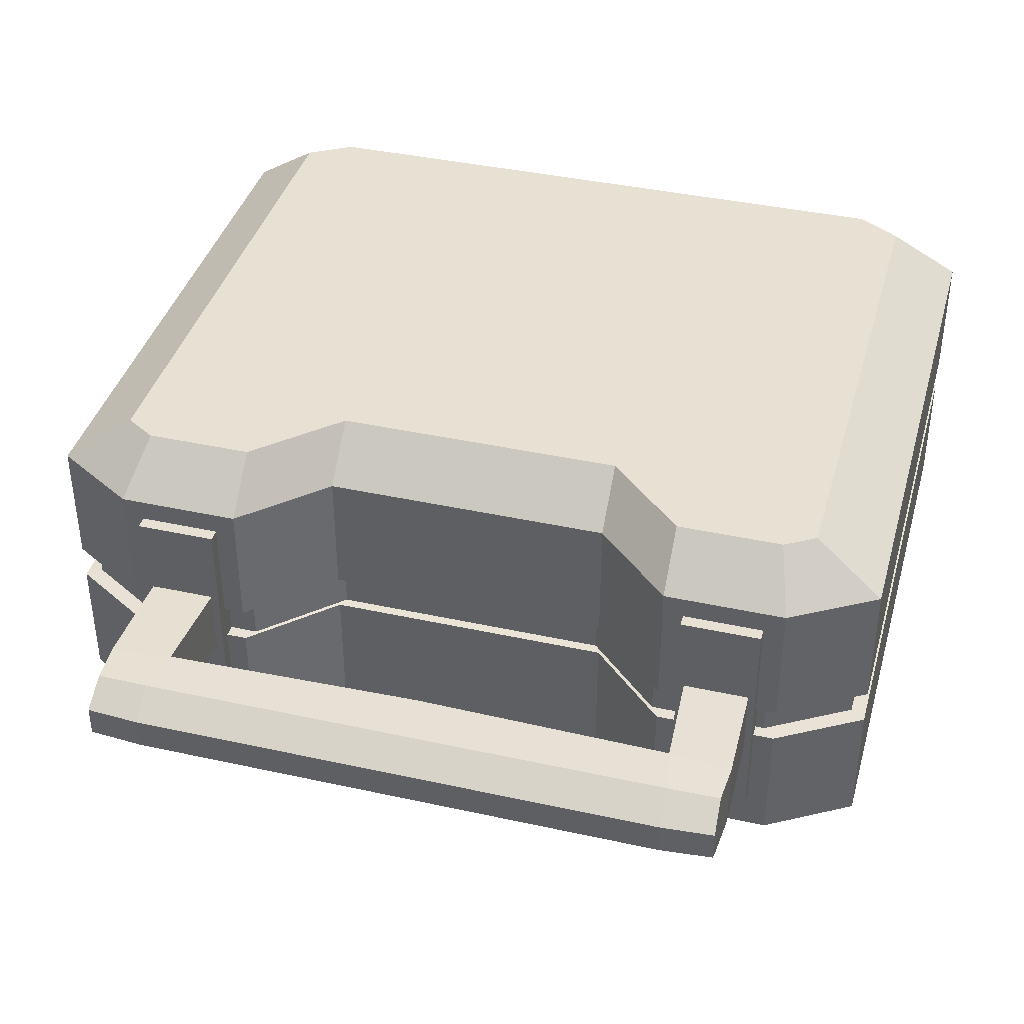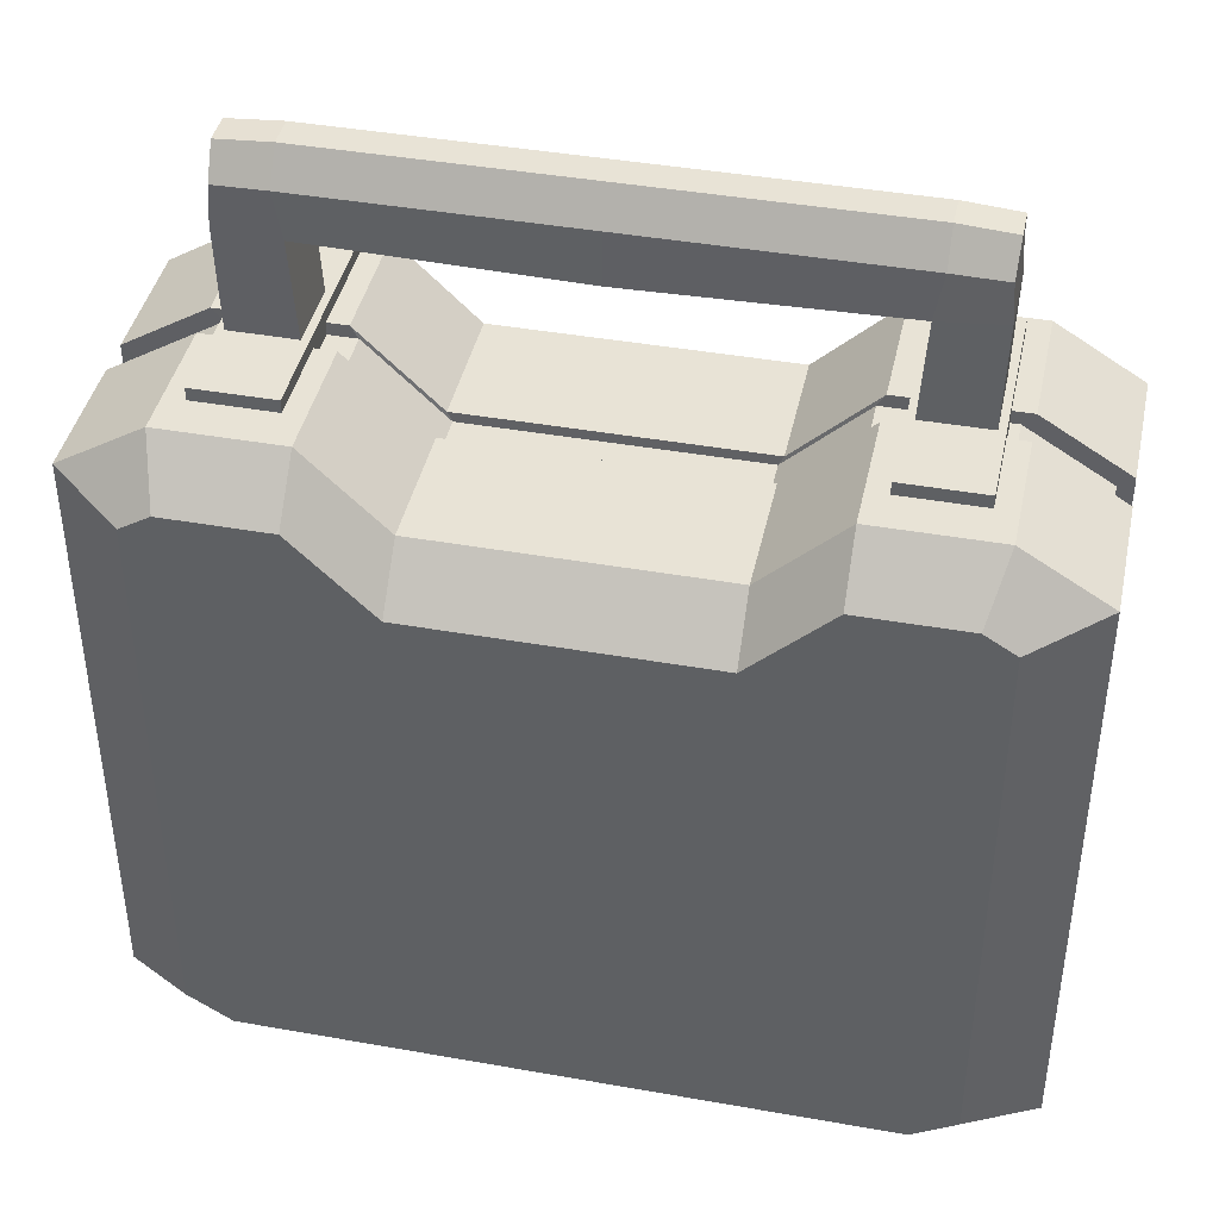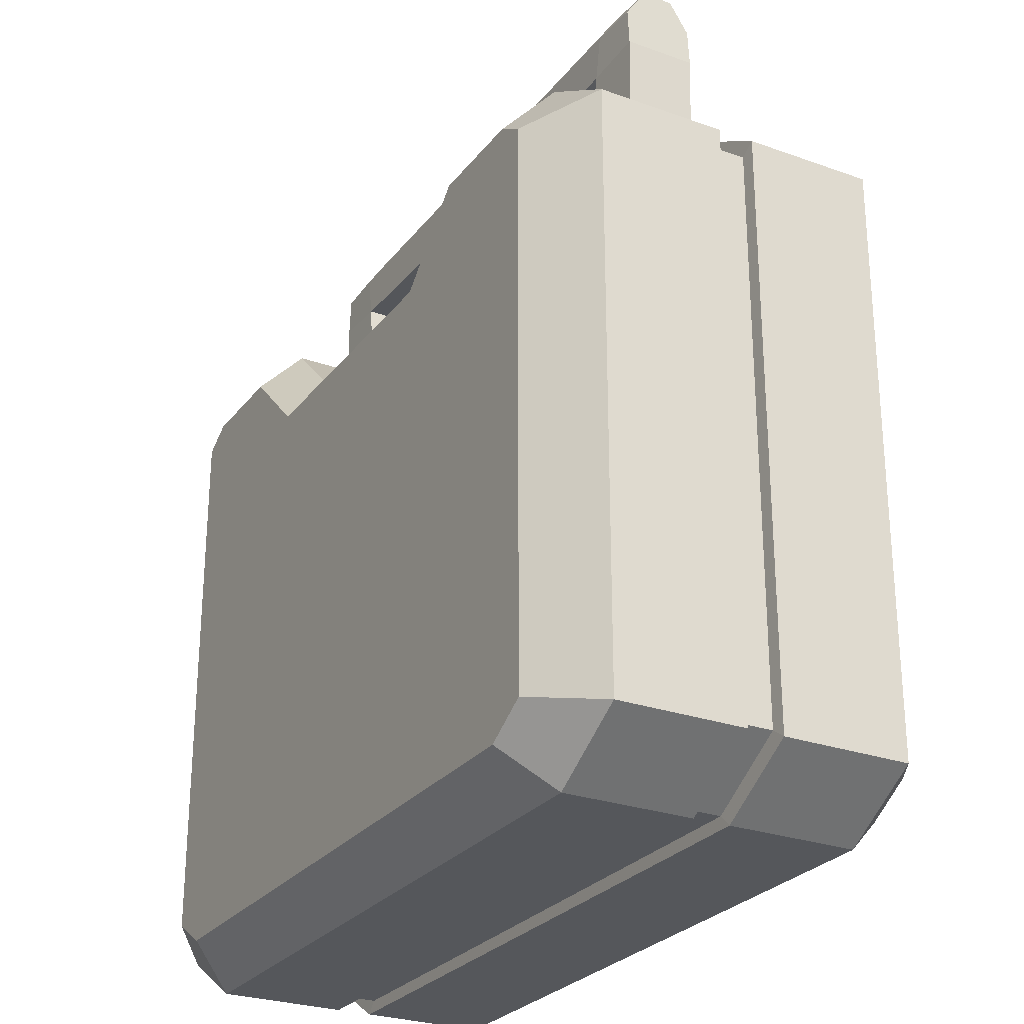
<metadata>
{"format":"obj","ext":"obj","renderer":"f3d","projection":"perspective","resolution":1024,"background":"white","views":[{"elev":39.5,"azim":-164.7,"up":"+Z"},{"elev":41.7,"azim":-167.9,"up":"+Y"},{"elev":-26.8,"azim":60.8,"up":"+Y"}]}
</metadata>
<code>
o Pickup_Health_Cube.001
v 0.3759 -0.3826 -0.01974
v 0.3759 -0.3826 0.01974
v 0.4683 0.3263 -0.01974
v 0.4683 0.3263 0.01974
v 0.3759 0.3826 0.01974
v 0.3759 0.3826 -0.01974
v -0.3759 -0.3826 -0.01974
v -0.3759 -0.3826 0.01974
v -0.2441 -0.3826 0.01974
v -0.2441 -0.3826 -0.01974
v -0.1569 -0.3826 -0.01974
v -0.1569 -0.3826 0.01974
v 0.2526 0.396 0.02043
v 0.2526 0.396 -0.02043
v -0.2526 0.396 -0.02043
v -0.2526 0.396 0.02043
v -0.2526 -0.396 -0.02043
v -0.2526 -0.396 0.02043
v 0.2526 -0.396 0.02043
v 0.2526 -0.396 -0.02043
v -0.1623 -0.396 0.02043
v -0.1623 -0.396 -0.02043
v 0.1623 -0.396 -0.02043
v 0.1623 -0.396 0.02043
v 0.1623 0.3092 -0.02043
v 0.1623 0.3092 0.02043
v -0.1623 0.3092 -0.02043
v -0.1623 0.3092 0.02043
v -0.3891 -0.396 0.02043
v -0.3891 -0.396 -0.02043
v -0.4847 -0.3378 0.02043
v -0.4847 -0.3378 -0.02043
v -0.3891 0.396 0.02043
v -0.3891 0.396 -0.02043
v -0.4847 0.3378 -0.02043
v -0.4847 0.3378 0.02043
v 0.3891 -0.396 0.02043
v 0.3891 -0.396 -0.02043
v 0.4847 -0.3378 -0.02043
v 0.4847 -0.3378 0.02043
v 0.3891 0.396 -0.02043
v 0.3891 0.396 0.02043
v 0.4847 0.3378 0.02043
v 0.4847 0.3378 -0.02043
v 0.4683 -0.3263 -0.01974
v 0.4683 -0.3263 0.01974
v -0.3759 0.3826 0.01974
v -0.3759 0.3826 -0.01974
v -0.4683 0.3263 -0.01974
v -0.4683 0.3263 0.01974
v -0.4683 -0.3263 0.01974
v -0.4683 -0.3263 -0.01974
v -0.1569 0.2987 -0.01974
v -0.1569 0.2987 0.01974
v 0.1569 0.2987 -0.01974
v 0.1569 0.2987 0.01974
v 0.2441 0.3826 0.01974
v 0.2441 0.3826 -0.01974
v 0.1569 -0.3826 -0.01974
v 0.1569 -0.3826 0.01974
v 0.2441 -0.3826 0.01974
v 0.2441 -0.3826 -0.01974
v -0.2441 0.3826 -0.01974
v -0.2441 0.3826 0.01974
v -0.1623 0.1903 -0.2201
v -0.1623 -0.262 -0.2201
v 0.2526 -0.1206 0.2201
v 0.2526 0.04895 0.2201
v 0.1623 -0.262 -0.2201
v 0.1623 0.1903 -0.2201
v 0.4683 -0.1206 0.01974
v 0.4683 0.04895 0.01974
v -0.2526 0.04895 0.2201
v -0.2526 -0.1206 0.2201
v 0.4683 0.04895 -0.01974
v 0.4683 -0.1206 -0.01974
v 0.1623 0.1903 0.2201
v 0.1623 -0.262 0.2201
v 0.4847 -0.1206 -0.02043
v 0.4847 0.04895 -0.02043
v -0.2526 -0.1206 -0.2201
v -0.2526 0.04895 -0.2201
v -0.4683 -0.1206 0.01974
v -0.4683 0.04895 0.01974
v 0.4847 0.04895 0.02043
v 0.4847 -0.1206 0.02043
v -0.1623 0.1903 0.2201
v -0.1623 -0.262 0.2201
v -0.4847 0.04895 -0.02043
v -0.4847 -0.1206 -0.02043
v 0.2526 -0.1206 -0.2201
v 0.2526 0.04895 -0.2201
v -0.4847 0.04895 0.02043
v -0.4847 -0.1206 0.02043
v -0.4683 -0.1206 -0.01974
v -0.4683 0.04895 -0.01974
v 0.0457 0.2987 -0.01974
v -0.0457 0.2987 -0.01974
v -0.0457 0.2987 0.01974
v 0.0457 0.2987 0.01974
v -0.0457 -0.3826 -0.01974
v 0.0457 -0.3826 -0.01974
v 0.0457 -0.3826 0.01974
v -0.0457 -0.3826 0.01974
v 0.0473 -0.396 0.02043
v -0.0473 -0.396 0.02043
v -0.0473 -0.396 -0.02043
v 0.0473 -0.396 -0.02043
v -0.0473 0.3092 0.02043
v 0.0473 0.3092 0.02043
v 0.0473 0.3092 -0.02043
v -0.0473 0.3092 -0.02043
v -0.0473 -0.262 0.2201
v 0.0473 -0.262 0.2201
v 0.0473 0.1903 0.2201
v -0.0473 0.1903 0.2201
v -0.0473 0.1903 -0.2201
v 0.0473 0.1903 -0.2201
v 0.0473 -0.262 -0.2201
v -0.0473 -0.262 -0.2201
v -0.4847 0.00469 -0.02043
v -0.4847 -0.07638 -0.02043
v -0.4683 -0.07638 -0.01974
v -0.4683 0.00469 -0.01974
v 0.2526 -0.07638 -0.2201
v 0.2526 0.00469 -0.2201
v -0.2526 -0.07638 -0.2201
v -0.2526 0.00469 -0.2201
v -0.1623 0.00469 -0.2201
v -0.1623 -0.07638 -0.2201
v 0.1623 0.00469 0.2201
v 0.1623 -0.07638 0.2201
v 0.2526 -0.07638 0.2201
v 0.2526 0.00469 0.2201
v -0.1623 0.00469 0.2201
v -0.1623 -0.07638 0.2201
v 0.4683 -0.07638 0.01974
v 0.4683 0.00469 0.01974
v 0.4847 0.00469 0.02043
v 0.4847 -0.07638 0.02043
v -0.4683 -0.07638 0.01974
v -0.4683 0.00469 0.01974
v -0.2526 0.00469 0.2201
v -0.2526 -0.07638 0.2201
v 0.1623 -0.07638 -0.2201
v 0.1623 0.00469 -0.2201
v 0.4683 0.00469 -0.01974
v 0.4683 -0.07638 -0.01974
v 0.4847 -0.07638 -0.02043
v 0.4847 0.00469 -0.02043
v -0.4847 0.00469 0.02043
v -0.4847 -0.07638 0.02043
v -0.0473 0.00469 -0.2201
v -0.0473 -0.07638 -0.2201
v 0.0473 0.00469 -0.2201
v 0.0473 -0.07638 -0.2201
v -0.0473 -0.07638 0.2201
v -0.0473 0.00469 0.2201
v 0.0473 -0.07638 0.2201
v 0.0473 0.00469 0.2201
v -0.044 -0.165 0.2201
v 0.044 -0.165 0.2201
v 0.044 0.09331 0.2201
v -0.044 0.09331 0.2201
v -0.044 0.09331 -0.2201
v 0.044 0.09331 -0.2201
v 0.044 -0.165 -0.2201
v -0.044 -0.165 -0.2201
v -0.044 -0.07354 -0.2201
v 0.044 -0.07354 -0.2201
v -0.044 0.001858 0.2201
v 0.044 0.001858 0.2201
v -0.1248 0.001858 -0.2201
v -0.1248 -0.07354 -0.2201
v 0.1248 0.001858 0.2201
v 0.1248 -0.07354 0.2201
v -0.1248 0.001858 0.2201
v -0.1248 -0.07354 0.2201
v 0.1248 -0.07354 -0.2201
v 0.1248 0.001858 -0.2201
v -0.044 0.001858 -0.2201
v 0.044 0.001858 -0.2201
v -0.044 -0.07354 0.2201
v 0.044 -0.07354 0.2201
v 0.2526 -0.3483 -0.2201
v 0.2526 -0.396 -0.1656
v -0.2526 -0.396 -0.1656
v -0.2526 -0.3483 -0.2201
v -0.2526 0.3391 -0.2201
v -0.2526 0.396 -0.1656
v 0.2526 0.396 -0.1656
v 0.2526 0.3391 -0.2201
v -0.2526 -0.3483 0.2201
v -0.2526 -0.396 0.1656
v 0.2526 -0.396 0.1656
v 0.2526 -0.3483 0.2201
v 0.2526 0.3391 0.2201
v 0.2526 0.396 0.1656
v -0.2526 0.396 0.1656
v -0.2526 0.3391 0.2201
v 0.1623 -0.396 -0.1656
v 0.1623 -0.3483 -0.2201
v -0.1623 -0.3483 -0.2201
v -0.1623 -0.396 -0.1656
v -0.1623 0.3092 -0.1656
v -0.1623 0.2523 -0.2201
v 0.1623 0.2523 -0.2201
v 0.1623 0.3092 -0.1656
v -0.1623 -0.396 0.1656
v -0.1623 -0.3483 0.2201
v 0.1623 -0.3483 0.2201
v 0.1623 -0.396 0.1656
v 0.1623 0.3092 0.1656
v 0.1623 0.2523 0.2201
v -0.1623 0.2523 0.2201
v -0.1623 0.3092 0.1656
v -0.4064 -0.318 0.2201
v -0.4847 -0.3378 0.1656
v -0.3891 -0.396 0.1656
v -0.3566 -0.3483 0.2201
v -0.3718 0.3391 0.2201
v -0.3891 0.396 0.1656
v -0.4064 0.318 0.2201
v -0.4847 0.3378 0.1656
v -0.3566 -0.3483 -0.2201
v -0.3891 -0.396 -0.1656
v -0.4064 -0.318 -0.2201
v -0.4847 -0.3378 -0.1656
v -0.4064 0.318 -0.2201
v -0.4847 0.3378 -0.1656
v -0.3891 0.396 -0.1656
v -0.3718 0.3391 -0.2201
v 0.3566 -0.3483 0.2201
v 0.3891 -0.396 0.1656
v 0.4064 -0.318 0.2201
v 0.4847 -0.3378 0.1656
v 0.4064 0.318 0.2201
v 0.4847 0.3378 0.1656
v 0.3891 0.396 0.1656
v 0.3718 0.3391 0.2201
v 0.4064 -0.318 -0.2201
v 0.4847 -0.3378 -0.1656
v 0.3891 -0.396 -0.1656
v 0.3566 -0.3483 -0.2201
v 0.3718 0.3391 -0.2201
v 0.3891 0.396 -0.1656
v 0.4064 0.318 -0.2201
v 0.4847 0.3378 -0.1656
v -0.4064 -0.1206 0.2201
v -0.4847 -0.1206 0.1656
v -0.4064 0.04895 0.2201
v -0.4847 0.04895 0.1656
v 0.4064 0.04895 0.2201
v 0.4847 0.04895 0.1656
v 0.4064 -0.1206 0.2201
v 0.4847 -0.1206 0.1656
v -0.4847 -0.1206 -0.1656
v -0.4064 -0.1206 -0.2201
v -0.4847 0.04895 -0.1656
v -0.4064 0.04895 -0.2201
v 0.4847 0.04895 -0.1656
v 0.4064 0.04895 -0.2201
v 0.4847 -0.1206 -0.1656
v 0.4064 -0.1206 -0.2201
v 0.0473 -0.396 -0.1656
v 0.0473 -0.3483 -0.2201
v -0.0473 -0.3483 -0.2201
v -0.0473 -0.396 -0.1656
v -0.0473 0.3092 -0.1656
v -0.0473 0.2523 -0.2201
v 0.0473 0.2523 -0.2201
v 0.0473 0.3092 -0.1656
v -0.0473 -0.396 0.1656
v -0.0473 -0.3483 0.2201
v 0.0473 -0.3483 0.2201
v 0.0473 -0.396 0.1656
v 0.0473 0.3092 0.1656
v 0.0473 0.2523 0.2201
v -0.0473 0.2523 0.2201
v -0.0473 0.3092 0.1656
v 0.4847 0.00469 -0.1656
v 0.4064 0.00469 -0.2201
v 0.4064 -0.07638 -0.2201
v 0.4847 -0.07638 -0.1656
v -0.4847 -0.07638 -0.1656
v -0.4064 -0.07638 -0.2201
v -0.4064 0.00469 -0.2201
v -0.4847 0.00469 -0.1656
v -0.4064 -0.07638 0.2201
v -0.4847 -0.07638 0.1656
v -0.4847 0.00469 0.1656
v -0.4064 0.00469 0.2201
v 0.4064 0.00469 0.2201
v 0.4847 0.00469 0.1656
v 0.4847 -0.07638 0.1656
v 0.4064 -0.07638 0.2201
v -0.2758 0.3757 -0.1205
v -0.3659 0.3757 -0.1205
v -0.2758 0.3757 0.1414
v -0.3659 0.3757 0.1414
v -0.2758 0.4102 -0.1205
v -0.3659 0.4102 -0.1205
v -0.2758 0.4102 0.1414
v -0.3659 0.4102 0.1414
v -0.2826 0.3835 -0.02889
v -0.3572 0.3835 -0.02889
v -0.2826 0.3835 0.04976
v -0.3572 0.3835 0.04976
v -0.291 0.5203 -0.03124
v -0.3612 0.5259 -0.02982
v -0.291 0.5203 0.05211
v -0.3612 0.5259 0.05069
v -0.3002 0.6075 -0.007298
v -0.3002 0.5717 -0.03093
v -0.3596 0.6031 -0.00686
v -0.3582 0.5697 -0.02965
v -0.3002 0.5717 0.0518
v -0.3002 0.6075 0.02817
v -0.3582 0.5697 0.05052
v -0.3596 0.6031 0.02773
v 0.2758 0.3757 -0.1205
v 0.3659 0.3757 -0.1205
v 0.2758 0.3757 0.1414
v 0.3659 0.3757 0.1414
v 0.2758 0.4102 -0.1205
v 0.3659 0.4102 -0.1205
v 0.2758 0.4102 0.1414
v 0.3659 0.4102 0.1414
v 0.2826 0.3835 -0.02889
v 0.3572 0.3835 -0.02889
v 0.2826 0.3835 0.04976
v 0.3572 0.3835 0.04976
v 0.291 0.5203 -0.03124
v 0.3612 0.5259 -0.02982
v 0.291 0.5203 0.05211
v 0.3612 0.5259 0.05069
v 0 0.5128 0.05069
v 0 0.5128 -0.02982
v 0.3002 0.6075 -0.007298
v 0.3002 0.5717 -0.03093
v 0.3596 0.6031 -0.00686
v 0.3582 0.5697 -0.02965
v 0.3002 0.5717 0.0518
v 0.3002 0.6075 0.02817
v 0.3582 0.5697 0.05052
v 0.3596 0.6031 0.02773
v 0 0.6075 0.02817
v 0 0.5717 0.0518
v 0 0.5717 -0.03093
v 0 0.6075 -0.007298
f 75 80 44 3
f 106 21 12 104
f 42 13 198 239
f 18 21 209 194
f 226 187 17 30
f 65 82 189 206
f 246 191 14 41
f 92 70 207 192
f 188 81 66 203
f 201 186 20 23
f 262 92 192 245 247
f 16 33 222 199
f 185 91 264 241 244
f 191 208 25 14
f 106 273 209 21
f 190 231 34 15
f 77 68 197 214
f 13 26 213 198
f 210 88 74 193
f 32 90 257 228
f 93 252 224 36
f 40 86 256 236
f 80 261 248 44
f 225 227 258 81 188
f 271 207 70 118
f 119 69 202 266
f 290 152 94 250
f 29 219 218 31
f 113 88 210 274
f 193 74 249 217 220
f 104 12 11 101
f 38 243 242 39
f 242 263 79 39
f 226 30 32 228
f 251 73 200 221 223
f 205 190 15 27
f 218 250 94 31
f 73 87 215 200
f 233 235 255 67 196
f 259 89 35 230
f 265 201 23 108
f 254 85 43 238
f 82 260 229 232 189
f 68 253 237 240 197
f 14 25 55 58
f 34 231 230 35
f 40 37 2 46
f 109 99 54 28
f 23 20 62 59
f 26 13 57 56
f 19 24 60 61
f 38 39 45 1
f 107 101 11 22
f 41 14 58 6
f 112 27 53 98
f 13 42 5 57
f 44 41 6 3
f 20 38 1 62
f 15 34 48 63
f 100 56 55 97
f 9 8 7 10
f 5 4 3 6
f 1 45 46 2
f 48 49 50 47
f 8 51 52 7
f 56 57 58 55
f 12 9 10 11
f 2 61 62 1
f 57 5 6 58
f 61 60 59 62
f 31 94 83 51
f 64 54 53 63
f 29 18 194 219
f 47 64 63 48
f 83 95 52 51
f 34 35 49 48
f 16 28 54 64
f 18 29 8 9
f 36 33 47 50
f 27 15 63 53
f 21 18 9 12
f 29 31 51 8
f 71 86 40 46
f 30 17 10 7
f 17 22 11 10
f 24 212 276 105
f 37 19 61 2
f 32 30 7 52
f 33 16 64 47
f 42 43 4 5
f 234 37 40 236
f 24 19 195 212
f 186 243 38 20
f 109 28 216 280
f 4 72 75 3
f 84 93 36 50
f 42 239 238 43
f 196 67 78 211
f 76 71 46 45
f 187 204 22 17
f 39 79 76 45
f 222 33 36 224
f 95 90 32 52
f 35 89 96 49
f 43 85 72 4
f 28 16 199 216
f 19 37 234 195
f 246 41 44 248
f 49 96 84 50
f 121 124 96 89
f 268 265 108 107
f 127 130 66 81
f 131 134 68 77
f 160 131 77 115
f 137 140 86 71
f 122 285 257 90
f 141 123 95 83
f 143 135 87 73
f 145 125 91 69
f 156 145 69 119
f 147 150 80 75
f 249 74 144 289
f 134 293 253 68
f 260 82 128 287
f 138 147 75 72
f 294 139 85 254
f 256 86 140 295
f 79 263 284 149
f 152 141 83 94
f 204 268 107 22
f 205 27 112 269
f 270 271 118 117
f 130 154 120 66
f 119 120 168 167
f 135 158 116 87
f 130 129 173 174
f 279 215 87 116
f 126 282 283 125
f 26 110 277 213
f 110 109 280 277
f 54 99 98 53
f 99 100 97 98
f 25 111 97 55
f 111 112 98 97
f 23 59 102 108
f 108 102 101 107
f 26 56 100 110
f 110 100 99 109
f 60 103 102 59
f 103 104 101 102
f 78 114 275 211
f 114 113 274 275
f 214 278 115 77
f 278 279 116 115
f 66 120 267 203
f 120 119 266 267
f 206 270 117 65
f 105 276 273 106
f 272 111 25 208
f 269 112 111 272
f 24 105 103 60
f 105 106 104 103
f 154 130 174 169
f 153 117 165 181
f 88 113 157 136
f 160 115 163 172
f 135 136 178 177
f 129 153 181 173
f 65 117 153 129
f 117 118 166 165
f 93 84 142 151
f 151 142 141 152
f 125 283 264 91
f 287 128 127 286
f 286 127 81 258
f 252 93 151 291
f 295 140 139 294
f 71 76 148 137
f 137 148 147 138
f 92 262 282 126
f 291 151 152 290
f 67 255 296 133
f 133 296 293 134
f 292 143 73 251
f 289 144 143 292
f 76 79 149 148
f 148 149 150 147
f 118 70 146 155
f 116 158 171 164
f 70 92 126 146
f 146 126 125 145
f 74 88 136 144
f 144 136 135 143
f 84 96 124 142
f 142 124 123 141
f 89 259 288 121
f 121 288 285 122
f 72 85 139 138
f 138 139 140 137
f 114 78 132 159
f 114 159 184 162
f 78 67 133 132
f 132 133 134 131
f 82 65 129 128
f 128 129 130 127
f 150 281 261 80
f 149 284 281 150
f 90 95 123 122
f 122 123 124 121
f 169 170 167 168
f 171 172 163 164
f 161 162 184 183
f 183 184 172 171
f 178 183 171 177
f 165 166 182 181
f 181 182 170 169
f 173 181 169 174
f 182 180 179 170
f 184 176 175 172
f 159 132 176 184
f 118 155 182 166
f 113 114 162 161
f 131 160 172 175
f 136 157 183 178
f 132 131 175 176
f 158 135 177 171
f 146 145 179 180
f 157 113 161 183
f 120 154 169 168
f 155 146 180 182
f 115 116 164 163
f 156 119 167 170
f 145 156 170 179
f 204 187 188 203
f 208 191 192 207
f 212 195 196 211
f 216 199 200 215
f 186 201 202 185
f 268 204 203 267
f 190 205 206 189
f 272 208 207 271
f 194 209 210 193
f 276 212 211 275
f 198 213 214 197
f 280 216 215 279
f 227 225 226 228
f 220 217 218 219
f 223 221 222 224
f 232 229 230 231
f 235 233 234 236
f 244 241 242 243
f 247 245 246 248
f 240 237 238 239
f 225 188 187 226
f 193 220 219 194
f 199 222 221 200
f 189 232 231 190
f 185 244 243 186
f 233 196 195 234
f 239 198 197 240
f 245 192 191 246
f 284 263 264 283
f 288 259 260 287
f 292 251 252 291
f 296 255 256 295
f 254 238 237 253
f 236 256 255 235
f 224 252 251 223
f 250 218 217 249
f 262 247 248 261
f 241 264 263 242
f 228 257 258 227
f 259 230 229 260
f 201 265 266 202
f 265 268 267 266
f 205 269 270 206
f 269 272 271 270
f 209 273 274 210
f 273 276 275 274
f 213 277 278 214
f 277 280 279 278
f 261 281 282 262
f 281 284 283 282
f 257 285 286 258
f 285 288 287 286
f 249 289 290 250
f 289 292 291 290
f 253 293 294 254
f 293 296 295 294
f 202 69 91 185
f 297 299 300 298
f 301 302 304 303
f 297 298 302 301
f 298 300 304 302
f 300 299 303 304
f 299 297 301 303
f 305 307 308 306
f 309 314 349 338
f 307 305 309 311
f 305 306 310 309
f 306 308 312 310
f 308 307 311 312
f 313 318 347 350
f 312 311 317 319
f 317 311 337 348
f 309 310 316 314
f 311 309 338 337
f 310 312 319 320 315 316
f 314 316 315 313
f 318 320 319 317
f 317 348 347 318
f 349 314 313 350
f 313 315 320 318
f 321 322 324 323
f 325 327 328 326
f 321 325 326 322
f 322 326 328 324
f 324 328 327 323
f 323 327 325 321
f 329 330 332 331
f 333 338 349 340
f 331 335 333 329
f 329 333 334 330
f 330 334 336 332
f 332 336 335 331
f 339 350 347 344
f 336 345 343 335
f 343 348 337 335
f 333 340 342 334
f 335 337 338 333
f 334 342 341 346 345 336
f 340 339 341 342
f 344 343 345 346
f 343 344 347 348
f 349 350 339 340
f 339 344 346 341

</code>
